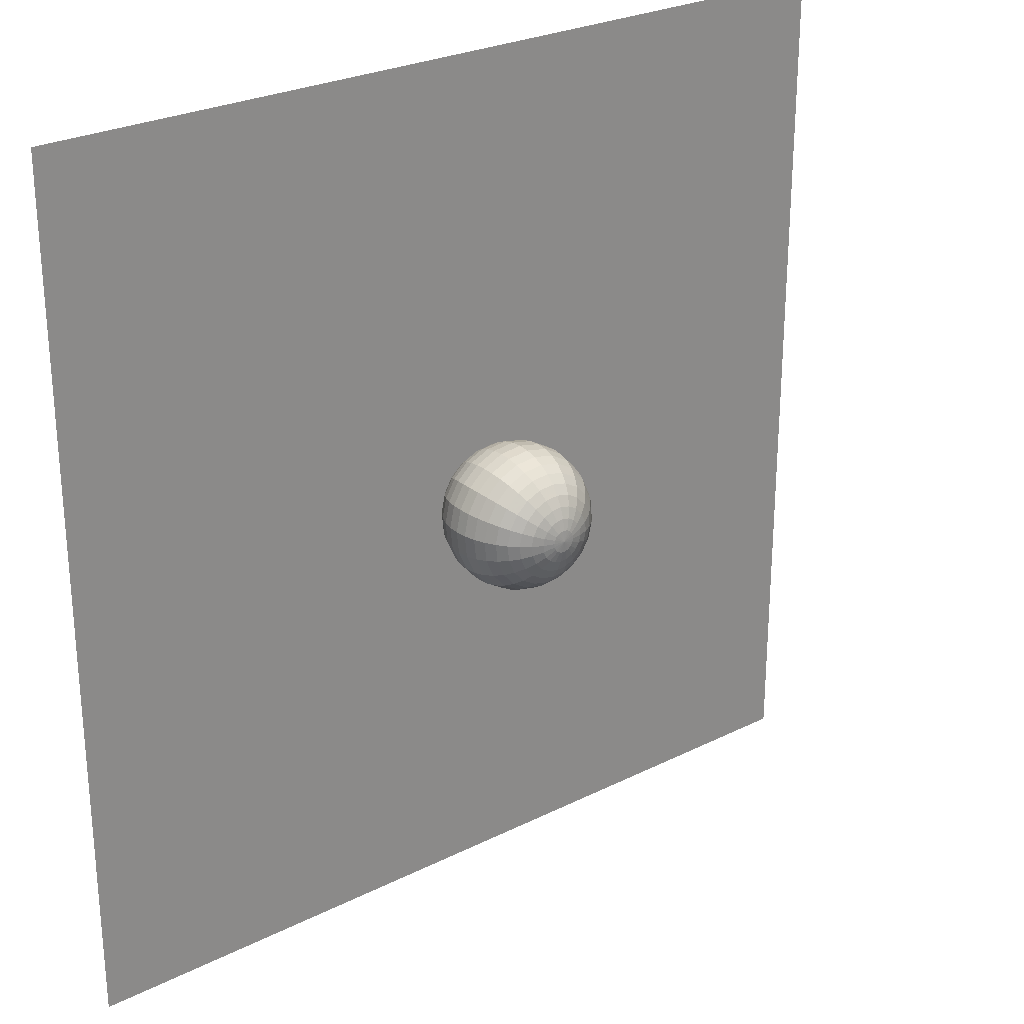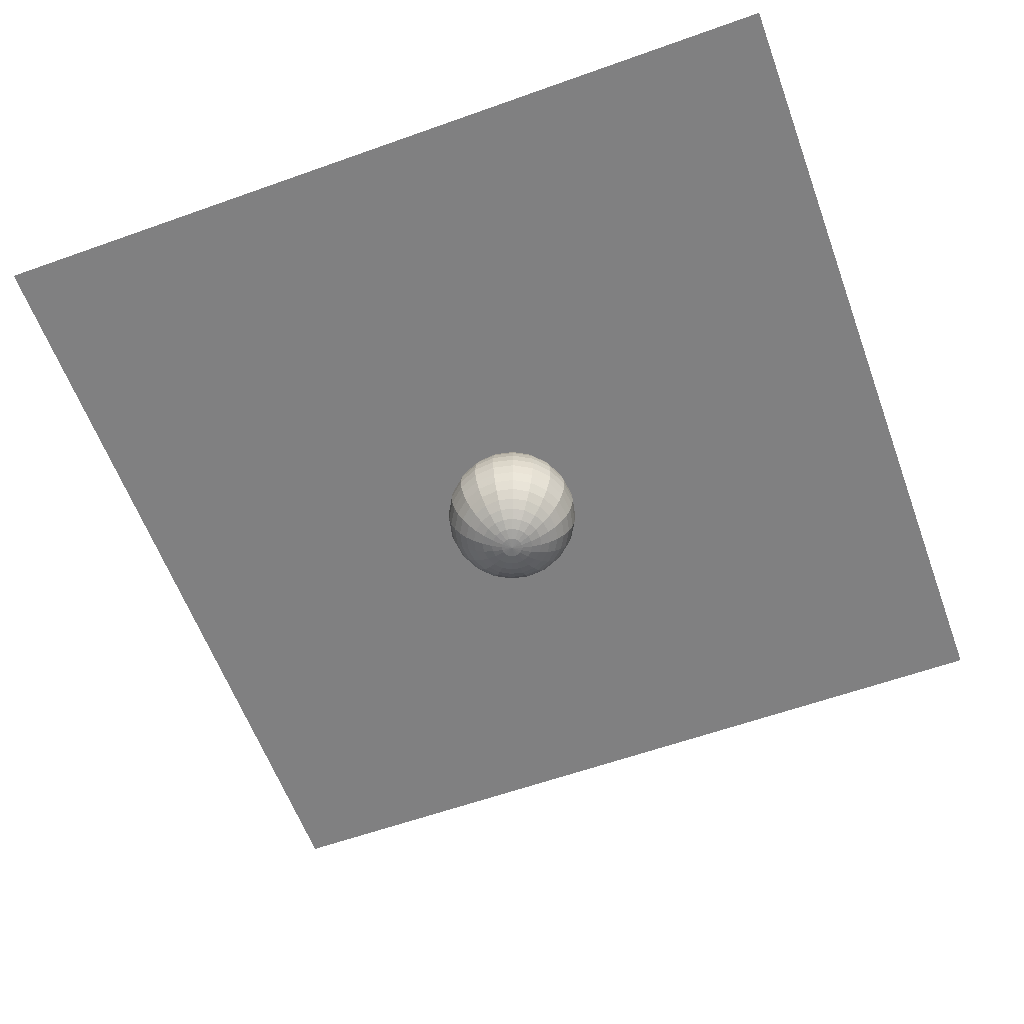
<metadata>
{"format":"obj","ext":"obj","renderer":"f3d","projection":"perspective","resolution":1024,"background":"white","views":[{"elev":26.6,"azim":141.9,"up":"+Y"},{"elev":-60.0,"azim":-159.9,"up":"+Z"}]}
</metadata>
<code>
v -0.4929 0.6073 -1.1
v -0.2811 0.7299 -1.1
v -0.04175 0.7811 -1.1
v 0.2016 0.7557 -1.1
v 0.4253 0.6564 -1.1
v 0.6073 0.4929 -1.1
v 0.7299 0.2811 -1.1
v 0.7811 0.04175 -1.1
v 0.7557 -0.2016 -1.1
v 0.6564 -0.4253 -1.1
v 0.4929 -0.6073 -1.1
v 0.2811 -0.7299 -1.1
v 0.04175 -0.7811 -1.1
v -0.2016 -0.7557 -1.1
v -0.4253 -0.6564 -1.1
v -0.6073 -0.4929 -1.1
v -0.7299 -0.2811 -1.1
v -0.7811 -0.04175 -1.1
v -0.7557 0.2016 -1.1
v -0.6564 0.4253 -1.1
v -0.9736 1.2 -1.283
v -0.5552 1.442 -1.283
v -0.08248 1.543 -1.283
v 0.3983 1.493 -1.283
v 0.8402 1.297 -1.283
v 1.2 0.9736 -1.283
v 1.442 0.5552 -1.283
v 1.543 0.08248 -1.283
v 1.493 -0.3983 -1.283
v 1.297 -0.8402 -1.283
v 0.9736 -1.2 -1.283
v 0.5552 -1.442 -1.283
v 0.08248 -1.543 -1.283
v -0.3983 -1.493 -1.283
v -0.8402 -1.297 -1.283
v -1.2 -0.9736 -1.283
v -1.442 -0.5552 -1.283
v -1.543 -0.08248 -1.283
v -1.493 0.3983 -1.283
v -1.297 0.8402 -1.283
v -1.43 1.763 -1.583
v -0.8157 2.118 -1.583
v -0.1212 2.267 -1.583
v 0.5852 2.193 -1.583
v 1.234 1.905 -1.583
v 1.763 1.43 -1.583
v 2.118 0.8157 -1.583
v 2.267 0.1212 -1.583
v 2.193 -0.5852 -1.583
v 1.905 -1.234 -1.583
v 1.43 -1.763 -1.583
v 0.8157 -2.118 -1.583
v 0.1212 -2.267 -1.583
v -0.5852 -2.193 -1.583
v -1.234 -1.905 -1.583
v -1.763 -1.43 -1.583
v -2.118 -0.8157 -1.583
v -2.267 -0.1212 -1.583
v -2.193 0.5852 -1.583
v -1.905 1.234 -1.583
v -1.852 2.282 -1.993
v -1.056 2.743 -1.993
v -0.1569 2.935 -1.993
v 0.7577 2.84 -1.993
v 1.598 2.466 -1.993
v 2.282 1.852 -1.993
v 2.743 1.056 -1.993
v 2.935 0.1569 -1.993
v 2.84 -0.7577 -1.993
v 2.466 -1.598 -1.993
v 1.852 -2.282 -1.993
v 1.056 -2.743 -1.993
v 0.1569 -2.935 -1.993
v -0.7577 -2.84 -1.993
v -1.598 -2.466 -1.993
v -2.282 -1.852 -1.993
v -2.743 -1.056 -1.993
v -2.935 -0.1569 -1.993
v -2.84 0.7577 -1.993
v -2.466 1.598 -1.993
v -2.228 2.745 -2.503
v -1.27 3.299 -2.503
v -0.1887 3.53 -2.503
v 0.9115 3.416 -2.503
v 1.922 2.967 -2.503
v 2.745 2.228 -2.503
v 3.299 1.27 -2.503
v 3.53 0.1887 -2.503
v 3.416 -0.9115 -2.503
v 2.967 -1.922 -2.503
v 2.228 -2.745 -2.503
v 1.27 -3.299 -2.503
v 0.1887 -3.53 -2.503
v -0.9115 -3.416 -2.503
v -1.922 -2.967 -2.503
v -2.745 -2.228 -2.503
v -3.299 -1.27 -2.503
v -3.53 -0.1887 -2.503
v -3.416 0.9115 -2.503
v -2.967 1.922 -2.503
v -2.549 3.141 -3.099
v -1.454 3.775 -3.099
v -0.2159 4.039 -3.099
v 1.043 3.908 -3.099
v 2.2 3.395 -3.099
v 3.141 2.549 -3.099
v 3.775 1.454 -3.099
v 4.039 0.2159 -3.099
v 3.908 -1.043 -3.099
v 3.395 -2.2 -3.099
v 2.549 -3.141 -3.099
v 1.454 -3.775 -3.099
v 0.2159 -4.039 -3.099
v -1.043 -3.908 -3.099
v -2.2 -3.395 -3.099
v -3.141 -2.549 -3.099
v -3.775 -1.454 -3.099
v -4.039 -0.2159 -3.099
v -3.908 1.043 -3.099
v -3.395 2.2 -3.099
v -2.807 3.459 -3.768
v -1.601 4.157 -3.768
v -0.2378 4.449 -3.768
v 1.149 4.304 -3.768
v 2.422 3.739 -3.768
v 3.459 2.807 -3.768
v 4.157 1.601 -3.768
v 4.449 0.2378 -3.768
v 4.304 -1.149 -3.768
v 3.739 -2.422 -3.768
v 2.807 -3.459 -3.768
v 1.601 -4.157 -3.768
v 0.2378 -4.449 -3.768
v -1.149 -4.304 -3.768
v -2.422 -3.739 -3.768
v -3.459 -2.807 -3.768
v -4.157 -1.601 -3.768
v -4.449 -0.2378 -3.768
v -4.304 1.149 -3.768
v -3.739 2.422 -3.768
v -2.996 3.692 -4.493
v -1.709 4.438 -4.493
v -0.2538 4.748 -4.493
v 1.226 4.595 -4.493
v 2.586 3.991 -4.493
v 3.692 2.996 -4.493
v 4.438 1.709 -4.493
v 4.748 0.2538 -4.493
v 4.595 -1.226 -4.493
v 3.991 -2.586 -4.493
v 2.996 -3.692 -4.493
v 1.709 -4.438 -4.493
v 0.2538 -4.748 -4.493
v -1.226 -4.595 -4.493
v -2.586 -3.991 -4.493
v -3.692 -2.996 -4.493
v -4.438 -1.709 -4.493
v -4.748 -0.2538 -4.493
v -4.595 1.226 -4.493
v -3.991 2.586 -4.493
v -3.112 3.835 -5.256
v -1.775 4.609 -5.256
v -0.2636 4.931 -5.256
v 1.273 4.772 -5.256
v 2.685 4.145 -5.256
v 3.835 3.112 -5.256
v 4.609 1.775 -5.256
v 4.931 0.2636 -5.256
v 4.772 -1.273 -5.256
v 4.145 -2.685 -5.256
v 3.112 -3.835 -5.256
v 1.775 -4.609 -5.256
v 0.2636 -4.931 -5.256
v -1.273 -4.772 -5.256
v -2.685 -4.145 -5.256
v -3.835 -3.112 -5.256
v -4.609 -1.775 -5.256
v -4.931 -0.2636 -5.256
v -4.772 1.273 -5.256
v -4.145 2.685 -5.256
v -3.151 3.882 -6.038
v -1.797 4.666 -6.038
v -0.2669 4.993 -6.038
v 1.289 4.831 -6.038
v 2.719 4.196 -6.038
v 3.882 3.151 -6.038
v 4.666 1.797 -6.038
v 4.993 0.2669 -6.038
v 4.831 -1.289 -6.038
v 4.196 -2.719 -6.038
v 3.151 -3.882 -6.038
v 1.797 -4.666 -6.038
v 0.2669 -4.993 -6.038
v -1.289 -4.831 -6.038
v -2.719 -4.196 -6.038
v -3.882 -3.151 -6.038
v -4.666 -1.797 -6.038
v -4.993 -0.2669 -6.038
v -4.831 1.289 -6.038
v -4.196 2.719 -6.038
v -3.112 3.835 -6.82
v -1.775 4.609 -6.82
v -0.2636 4.931 -6.82
v 1.273 4.772 -6.82
v 2.685 4.145 -6.82
v 3.835 3.112 -6.82
v 4.609 1.775 -6.82
v 4.931 0.2636 -6.82
v 4.772 -1.273 -6.82
v 4.145 -2.685 -6.82
v 3.112 -3.835 -6.82
v 1.775 -4.609 -6.82
v 0.2636 -4.931 -6.82
v -1.273 -4.772 -6.82
v -2.685 -4.145 -6.82
v -3.835 -3.112 -6.82
v -4.609 -1.775 -6.82
v -4.931 -0.2636 -6.82
v -4.772 1.273 -6.82
v -4.145 2.685 -6.82
v -2.996 3.692 -7.583
v -1.709 4.438 -7.583
v -0.2538 4.748 -7.583
v 1.226 4.595 -7.583
v 2.586 3.991 -7.583
v 3.692 2.996 -7.583
v 4.438 1.709 -7.583
v 4.748 0.2538 -7.583
v 4.595 -1.226 -7.583
v 3.991 -2.586 -7.583
v 2.996 -3.692 -7.583
v 1.709 -4.438 -7.583
v 0.2538 -4.748 -7.583
v -1.226 -4.595 -7.583
v -2.586 -3.991 -7.583
v -3.692 -2.996 -7.583
v -4.438 -1.709 -7.583
v -4.748 -0.2538 -7.583
v -4.595 1.226 -7.583
v -3.991 2.586 -7.583
v -2.807 3.459 -8.308
v -1.601 4.157 -8.308
v -0.2378 4.449 -8.308
v 1.149 4.304 -8.308
v 2.422 3.739 -8.308
v 3.459 2.807 -8.308
v 4.157 1.601 -8.308
v 4.449 0.2378 -8.308
v 4.304 -1.149 -8.308
v 3.739 -2.422 -8.308
v 2.807 -3.459 -8.308
v 1.601 -4.157 -8.308
v 0.2378 -4.449 -8.308
v -1.149 -4.304 -8.308
v -2.422 -3.739 -8.308
v -3.459 -2.807 -8.308
v -4.157 -1.601 -8.308
v -4.449 -0.2378 -8.308
v -4.304 1.149 -8.308
v -3.739 2.422 -8.308
v -2.549 3.141 -8.977
v -1.454 3.775 -8.977
v -0.2159 4.039 -8.977
v 1.043 3.908 -8.977
v 2.2 3.395 -8.977
v 3.141 2.549 -8.977
v 3.775 1.454 -8.977
v 4.039 0.2159 -8.977
v 3.908 -1.043 -8.977
v 3.395 -2.2 -8.977
v 2.549 -3.141 -8.977
v 1.454 -3.775 -8.977
v 0.2159 -4.039 -8.977
v -1.043 -3.908 -8.977
v -2.2 -3.395 -8.977
v -3.141 -2.549 -8.977
v -3.775 -1.454 -8.977
v -4.039 -0.2159 -8.977
v -3.908 1.043 -8.977
v -3.395 2.2 -8.977
v -2.228 2.745 -9.574
v -1.27 3.299 -9.574
v -0.1887 3.53 -9.574
v 0.9115 3.416 -9.574
v 1.922 2.967 -9.574
v 2.745 2.228 -9.574
v 3.299 1.27 -9.574
v 3.53 0.1887 -9.574
v 3.416 -0.9115 -9.574
v 2.967 -1.922 -9.574
v 2.228 -2.745 -9.574
v 1.27 -3.299 -9.574
v 0.1887 -3.53 -9.574
v -0.9115 -3.416 -9.574
v -1.922 -2.967 -9.574
v -2.745 -2.228 -9.574
v -3.299 -1.27 -9.574
v -3.53 -0.1887 -9.574
v -3.416 0.9115 -9.574
v -2.967 1.922 -9.574
v -1.852 2.282 -10.08
v -1.056 2.743 -10.08
v -0.1569 2.935 -10.08
v 0.7577 2.84 -10.08
v 1.598 2.466 -10.08
v 2.282 1.852 -10.08
v 2.743 1.056 -10.08
v 2.935 0.1569 -10.08
v 2.84 -0.7577 -10.08
v 2.466 -1.598 -10.08
v 1.852 -2.282 -10.08
v 1.056 -2.743 -10.08
v 0.1569 -2.935 -10.08
v -0.7577 -2.84 -10.08
v -1.598 -2.466 -10.08
v -2.282 -1.852 -10.08
v -2.743 -1.056 -10.08
v -2.935 -0.1569 -10.08
v -2.84 0.7577 -10.08
v -2.466 1.598 -10.08
v -1.43 1.763 -10.49
v -0.8157 2.118 -10.49
v -0.1212 2.267 -10.49
v 0.5852 2.193 -10.49
v 1.234 1.905 -10.49
v 1.763 1.43 -10.49
v 2.118 0.8157 -10.49
v 2.267 0.1212 -10.49
v 2.193 -0.5852 -10.49
v 1.905 -1.234 -10.49
v 1.43 -1.763 -10.49
v 0.8157 -2.118 -10.49
v 0.1212 -2.267 -10.49
v -0.5852 -2.193 -10.49
v -1.234 -1.905 -10.49
v -1.763 -1.43 -10.49
v -2.118 -0.8157 -10.49
v -2.267 -0.1212 -10.49
v -2.193 0.5852 -10.49
v -1.905 1.234 -10.49
v -0.9736 1.2 -10.79
v -0.5552 1.442 -10.79
v -0.08248 1.543 -10.79
v 0.3983 1.493 -10.79
v 0.8402 1.297 -10.79
v 1.2 0.9736 -10.79
v 1.442 0.5552 -10.79
v 1.543 0.08248 -10.79
v 1.493 -0.3983 -10.79
v 1.297 -0.8402 -10.79
v 0.9736 -1.2 -10.79
v 0.5552 -1.442 -10.79
v 0.08248 -1.543 -10.79
v -0.3983 -1.493 -10.79
v -0.8402 -1.297 -10.79
v -1.2 -0.9736 -10.79
v -1.442 -0.5552 -10.79
v -1.543 -0.08248 -10.79
v -1.493 0.3983 -10.79
v -1.297 0.8402 -10.79
v -0.4929 0.6073 -10.98
v -0.2811 0.7299 -10.98
v -0.04175 0.7811 -10.98
v 0.2016 0.7557 -10.98
v 0.4253 0.6564 -10.98
v 0.6073 0.4929 -10.98
v 0.7299 0.2811 -10.98
v 0.7811 0.04175 -10.98
v 0.7557 -0.2016 -10.98
v 0.6564 -0.4253 -10.98
v 0.4929 -0.6073 -10.98
v 0.2811 -0.7299 -10.98
v 0.04175 -0.7811 -10.98
v -0.2016 -0.7557 -10.98
v -0.4253 -0.6564 -10.98
v -0.6073 -0.4929 -10.98
v -0.7299 -0.2811 -10.98
v -0.7811 -0.04175 -10.98
v -0.7557 0.2016 -10.98
v -0.6564 0.4253 -10.98
v 0 0 -1.038
v 0 0 -11.04
f 1 2 22
f 1 22 21
f 2 3 23
f 2 23 22
f 3 4 24
f 3 24 23
f 4 5 25
f 4 25 24
f 5 6 26
f 5 26 25
f 6 7 27
f 6 27 26
f 7 8 28
f 7 28 27
f 8 9 29
f 8 29 28
f 9 10 30
f 9 30 29
f 10 11 31
f 10 31 30
f 11 12 32
f 11 32 31
f 12 13 33
f 12 33 32
f 13 14 34
f 13 34 33
f 14 15 35
f 14 35 34
f 15 16 36
f 15 36 35
f 16 17 37
f 16 37 36
f 17 18 38
f 17 38 37
f 18 19 39
f 18 39 38
f 19 20 40
f 19 40 39
f 20 1 21
f 20 21 40
f 21 22 42
f 21 42 41
f 22 23 43
f 22 43 42
f 23 24 44
f 23 44 43
f 24 25 45
f 24 45 44
f 25 26 46
f 25 46 45
f 26 27 47
f 26 47 46
f 27 28 48
f 27 48 47
f 28 29 49
f 28 49 48
f 29 30 50
f 29 50 49
f 30 31 51
f 30 51 50
f 31 32 52
f 31 52 51
f 32 33 53
f 32 53 52
f 33 34 54
f 33 54 53
f 34 35 55
f 34 55 54
f 35 36 56
f 35 56 55
f 36 37 57
f 36 57 56
f 37 38 58
f 37 58 57
f 38 39 59
f 38 59 58
f 39 40 60
f 39 60 59
f 40 21 41
f 40 41 60
f 41 42 62
f 41 62 61
f 42 43 63
f 42 63 62
f 43 44 64
f 43 64 63
f 44 45 65
f 44 65 64
f 45 46 66
f 45 66 65
f 46 47 67
f 46 67 66
f 47 48 68
f 47 68 67
f 48 49 69
f 48 69 68
f 49 50 70
f 49 70 69
f 50 51 71
f 50 71 70
f 51 52 72
f 51 72 71
f 52 53 73
f 52 73 72
f 53 54 74
f 53 74 73
f 54 55 75
f 54 75 74
f 55 56 76
f 55 76 75
f 56 57 77
f 56 77 76
f 57 58 78
f 57 78 77
f 58 59 79
f 58 79 78
f 59 60 80
f 59 80 79
f 60 41 61
f 60 61 80
f 61 62 82
f 61 82 81
f 62 63 83
f 62 83 82
f 63 64 84
f 63 84 83
f 64 65 85
f 64 85 84
f 65 66 86
f 65 86 85
f 66 67 87
f 66 87 86
f 67 68 88
f 67 88 87
f 68 69 89
f 68 89 88
f 69 70 90
f 69 90 89
f 70 71 91
f 70 91 90
f 71 72 92
f 71 92 91
f 72 73 93
f 72 93 92
f 73 74 94
f 73 94 93
f 74 75 95
f 74 95 94
f 75 76 96
f 75 96 95
f 76 77 97
f 76 97 96
f 77 78 98
f 77 98 97
f 78 79 99
f 78 99 98
f 79 80 100
f 79 100 99
f 80 61 81
f 80 81 100
f 81 82 102
f 81 102 101
f 82 83 103
f 82 103 102
f 83 84 104
f 83 104 103
f 84 85 105
f 84 105 104
f 85 86 106
f 85 106 105
f 86 87 107
f 86 107 106
f 87 88 108
f 87 108 107
f 88 89 109
f 88 109 108
f 89 90 110
f 89 110 109
f 90 91 111
f 90 111 110
f 91 92 112
f 91 112 111
f 92 93 113
f 92 113 112
f 93 94 114
f 93 114 113
f 94 95 115
f 94 115 114
f 95 96 116
f 95 116 115
f 96 97 117
f 96 117 116
f 97 98 118
f 97 118 117
f 98 99 119
f 98 119 118
f 99 100 120
f 99 120 119
f 100 81 101
f 100 101 120
f 101 102 122
f 101 122 121
f 102 103 123
f 102 123 122
f 103 104 124
f 103 124 123
f 104 105 125
f 104 125 124
f 105 106 126
f 105 126 125
f 106 107 127
f 106 127 126
f 107 108 128
f 107 128 127
f 108 109 129
f 108 129 128
f 109 110 130
f 109 130 129
f 110 111 131
f 110 131 130
f 111 112 132
f 111 132 131
f 112 113 133
f 112 133 132
f 113 114 134
f 113 134 133
f 114 115 135
f 114 135 134
f 115 116 136
f 115 136 135
f 116 117 137
f 116 137 136
f 117 118 138
f 117 138 137
f 118 119 139
f 118 139 138
f 119 120 140
f 119 140 139
f 120 101 121
f 120 121 140
f 121 122 142
f 121 142 141
f 122 123 143
f 122 143 142
f 123 124 144
f 123 144 143
f 124 125 145
f 124 145 144
f 125 126 146
f 125 146 145
f 126 127 147
f 126 147 146
f 127 128 148
f 127 148 147
f 128 129 149
f 128 149 148
f 129 130 150
f 129 150 149
f 130 131 151
f 130 151 150
f 131 132 152
f 131 152 151
f 132 133 153
f 132 153 152
f 133 134 154
f 133 154 153
f 134 135 155
f 134 155 154
f 135 136 156
f 135 156 155
f 136 137 157
f 136 157 156
f 137 138 158
f 137 158 157
f 138 139 159
f 138 159 158
f 139 140 160
f 139 160 159
f 140 121 141
f 140 141 160
f 141 142 162
f 141 162 161
f 142 143 163
f 142 163 162
f 143 144 164
f 143 164 163
f 144 145 165
f 144 165 164
f 145 146 166
f 145 166 165
f 146 147 167
f 146 167 166
f 147 148 168
f 147 168 167
f 148 149 169
f 148 169 168
f 149 150 170
f 149 170 169
f 150 151 171
f 150 171 170
f 151 152 172
f 151 172 171
f 152 153 173
f 152 173 172
f 153 154 174
f 153 174 173
f 154 155 175
f 154 175 174
f 155 156 176
f 155 176 175
f 156 157 177
f 156 177 176
f 157 158 178
f 157 178 177
f 158 159 179
f 158 179 178
f 159 160 180
f 159 180 179
f 160 141 161
f 160 161 180
f 161 162 182
f 161 182 181
f 162 163 183
f 162 183 182
f 163 164 184
f 163 184 183
f 164 165 185
f 164 185 184
f 165 166 186
f 165 186 185
f 166 167 187
f 166 187 186
f 167 168 188
f 167 188 187
f 168 169 189
f 168 189 188
f 169 170 190
f 169 190 189
f 170 171 191
f 170 191 190
f 171 172 192
f 171 192 191
f 172 173 193
f 172 193 192
f 173 174 194
f 173 194 193
f 174 175 195
f 174 195 194
f 175 176 196
f 175 196 195
f 176 177 197
f 176 197 196
f 177 178 198
f 177 198 197
f 178 179 199
f 178 199 198
f 179 180 200
f 179 200 199
f 180 161 181
f 180 181 200
f 181 182 202
f 181 202 201
f 182 183 203
f 182 203 202
f 183 184 204
f 183 204 203
f 184 185 205
f 184 205 204
f 185 186 206
f 185 206 205
f 186 187 207
f 186 207 206
f 187 188 208
f 187 208 207
f 188 189 209
f 188 209 208
f 189 190 210
f 189 210 209
f 190 191 211
f 190 211 210
f 191 192 212
f 191 212 211
f 192 193 213
f 192 213 212
f 193 194 214
f 193 214 213
f 194 195 215
f 194 215 214
f 195 196 216
f 195 216 215
f 196 197 217
f 196 217 216
f 197 198 218
f 197 218 217
f 198 199 219
f 198 219 218
f 199 200 220
f 199 220 219
f 200 181 201
f 200 201 220
f 201 202 222
f 201 222 221
f 202 203 223
f 202 223 222
f 203 204 224
f 203 224 223
f 204 205 225
f 204 225 224
f 205 206 226
f 205 226 225
f 206 207 227
f 206 227 226
f 207 208 228
f 207 228 227
f 208 209 229
f 208 229 228
f 209 210 230
f 209 230 229
f 210 211 231
f 210 231 230
f 211 212 232
f 211 232 231
f 212 213 233
f 212 233 232
f 213 214 234
f 213 234 233
f 214 215 235
f 214 235 234
f 215 216 236
f 215 236 235
f 216 217 237
f 216 237 236
f 217 218 238
f 217 238 237
f 218 219 239
f 218 239 238
f 219 220 240
f 219 240 239
f 220 201 221
f 220 221 240
f 221 222 242
f 221 242 241
f 222 223 243
f 222 243 242
f 223 224 244
f 223 244 243
f 224 225 245
f 224 245 244
f 225 226 246
f 225 246 245
f 226 227 247
f 226 247 246
f 227 228 248
f 227 248 247
f 228 229 249
f 228 249 248
f 229 230 250
f 229 250 249
f 230 231 251
f 230 251 250
f 231 232 252
f 231 252 251
f 232 233 253
f 232 253 252
f 233 234 254
f 233 254 253
f 234 235 255
f 234 255 254
f 235 236 256
f 235 256 255
f 236 237 257
f 236 257 256
f 237 238 258
f 237 258 257
f 238 239 259
f 238 259 258
f 239 240 260
f 239 260 259
f 240 221 241
f 240 241 260
f 241 242 262
f 241 262 261
f 242 243 263
f 242 263 262
f 243 244 264
f 243 264 263
f 244 245 265
f 244 265 264
f 245 246 266
f 245 266 265
f 246 247 267
f 246 267 266
f 247 248 268
f 247 268 267
f 248 249 269
f 248 269 268
f 249 250 270
f 249 270 269
f 250 251 271
f 250 271 270
f 251 252 272
f 251 272 271
f 252 253 273
f 252 273 272
f 253 254 274
f 253 274 273
f 254 255 275
f 254 275 274
f 255 256 276
f 255 276 275
f 256 257 277
f 256 277 276
f 257 258 278
f 257 278 277
f 258 259 279
f 258 279 278
f 259 260 280
f 259 280 279
f 260 241 261
f 260 261 280
f 261 262 282
f 261 282 281
f 262 263 283
f 262 283 282
f 263 264 284
f 263 284 283
f 264 265 285
f 264 285 284
f 265 266 286
f 265 286 285
f 266 267 287
f 266 287 286
f 267 268 288
f 267 288 287
f 268 269 289
f 268 289 288
f 269 270 290
f 269 290 289
f 270 271 291
f 270 291 290
f 271 272 292
f 271 292 291
f 272 273 293
f 272 293 292
f 273 274 294
f 273 294 293
f 274 275 295
f 274 295 294
f 275 276 296
f 275 296 295
f 276 277 297
f 276 297 296
f 277 278 298
f 277 298 297
f 278 279 299
f 278 299 298
f 279 280 300
f 279 300 299
f 280 261 281
f 280 281 300
f 281 282 302
f 281 302 301
f 282 283 303
f 282 303 302
f 283 284 304
f 283 304 303
f 284 285 305
f 284 305 304
f 285 286 306
f 285 306 305
f 286 287 307
f 286 307 306
f 287 288 308
f 287 308 307
f 288 289 309
f 288 309 308
f 289 290 310
f 289 310 309
f 290 291 311
f 290 311 310
f 291 292 312
f 291 312 311
f 292 293 313
f 292 313 312
f 293 294 314
f 293 314 313
f 294 295 315
f 294 315 314
f 295 296 316
f 295 316 315
f 296 297 317
f 296 317 316
f 297 298 318
f 297 318 317
f 298 299 319
f 298 319 318
f 299 300 320
f 299 320 319
f 300 281 301
f 300 301 320
f 301 302 322
f 301 322 321
f 302 303 323
f 302 323 322
f 303 304 324
f 303 324 323
f 304 305 325
f 304 325 324
f 305 306 326
f 305 326 325
f 306 307 327
f 306 327 326
f 307 308 328
f 307 328 327
f 308 309 329
f 308 329 328
f 309 310 330
f 309 330 329
f 310 311 331
f 310 331 330
f 311 312 332
f 311 332 331
f 312 313 333
f 312 333 332
f 313 314 334
f 313 334 333
f 314 315 335
f 314 335 334
f 315 316 336
f 315 336 335
f 316 317 337
f 316 337 336
f 317 318 338
f 317 338 337
f 318 319 339
f 318 339 338
f 319 320 340
f 319 340 339
f 320 301 321
f 320 321 340
f 321 322 342
f 321 342 341
f 322 323 343
f 322 343 342
f 323 324 344
f 323 344 343
f 324 325 345
f 324 345 344
f 325 326 346
f 325 346 345
f 326 327 347
f 326 347 346
f 327 328 348
f 327 348 347
f 328 329 349
f 328 349 348
f 329 330 350
f 329 350 349
f 330 331 351
f 330 351 350
f 331 332 352
f 331 352 351
f 332 333 353
f 332 353 352
f 333 334 354
f 333 354 353
f 334 335 355
f 334 355 354
f 335 336 356
f 335 356 355
f 336 337 357
f 336 357 356
f 337 338 358
f 337 358 357
f 338 339 359
f 338 359 358
f 339 340 360
f 339 360 359
f 340 321 341
f 340 341 360
f 341 342 362
f 341 362 361
f 342 343 363
f 342 363 362
f 343 344 364
f 343 364 363
f 344 345 365
f 344 365 364
f 345 346 366
f 345 366 365
f 346 347 367
f 346 367 366
f 347 348 368
f 347 368 367
f 348 349 369
f 348 369 368
f 349 350 370
f 349 370 369
f 350 351 371
f 350 371 370
f 351 352 372
f 351 372 371
f 352 353 373
f 352 373 372
f 353 354 374
f 353 374 373
f 354 355 375
f 354 375 374
f 355 356 376
f 355 376 375
f 356 357 377
f 356 377 376
f 357 358 378
f 357 378 377
f 358 359 379
f 358 379 378
f 359 360 380
f 359 380 379
f 360 341 361
f 360 361 380
f 2 1 381
f 3 2 381
f 4 3 381
f 5 4 381
f 6 5 381
f 7 6 381
f 8 7 381
f 9 8 381
f 10 9 381
f 11 10 381
f 12 11 381
f 13 12 381
f 14 13 381
f 15 14 381
f 16 15 381
f 17 16 381
f 18 17 381
f 19 18 381
f 20 19 381
f 1 20 381
f 361 362 382
f 362 363 382
f 363 364 382
f 364 365 382
f 365 366 382
f 366 367 382
f 367 368 382
f 368 369 382
f 369 370 382
f 370 371 382
f 371 372 382
f 372 373 382
f 373 374 382
f 374 375 382
f 375 376 382
f 376 377 382
f 377 378 382
f 378 379 382
f 379 380 382
f 380 361 382
v 30 30 0
v 30 -30 0
v -30 -30 0
v -30 30 0
f 383 384 385
f 385 386 383

</code>
